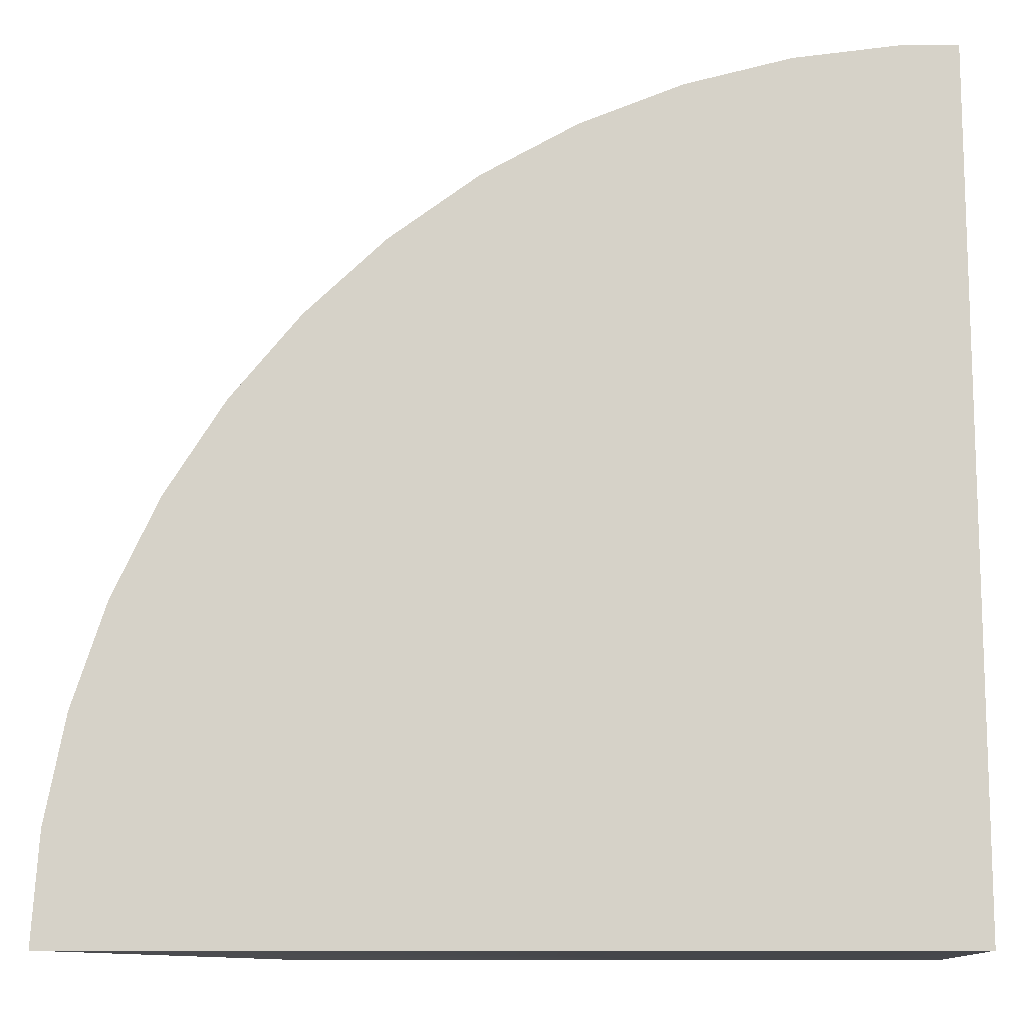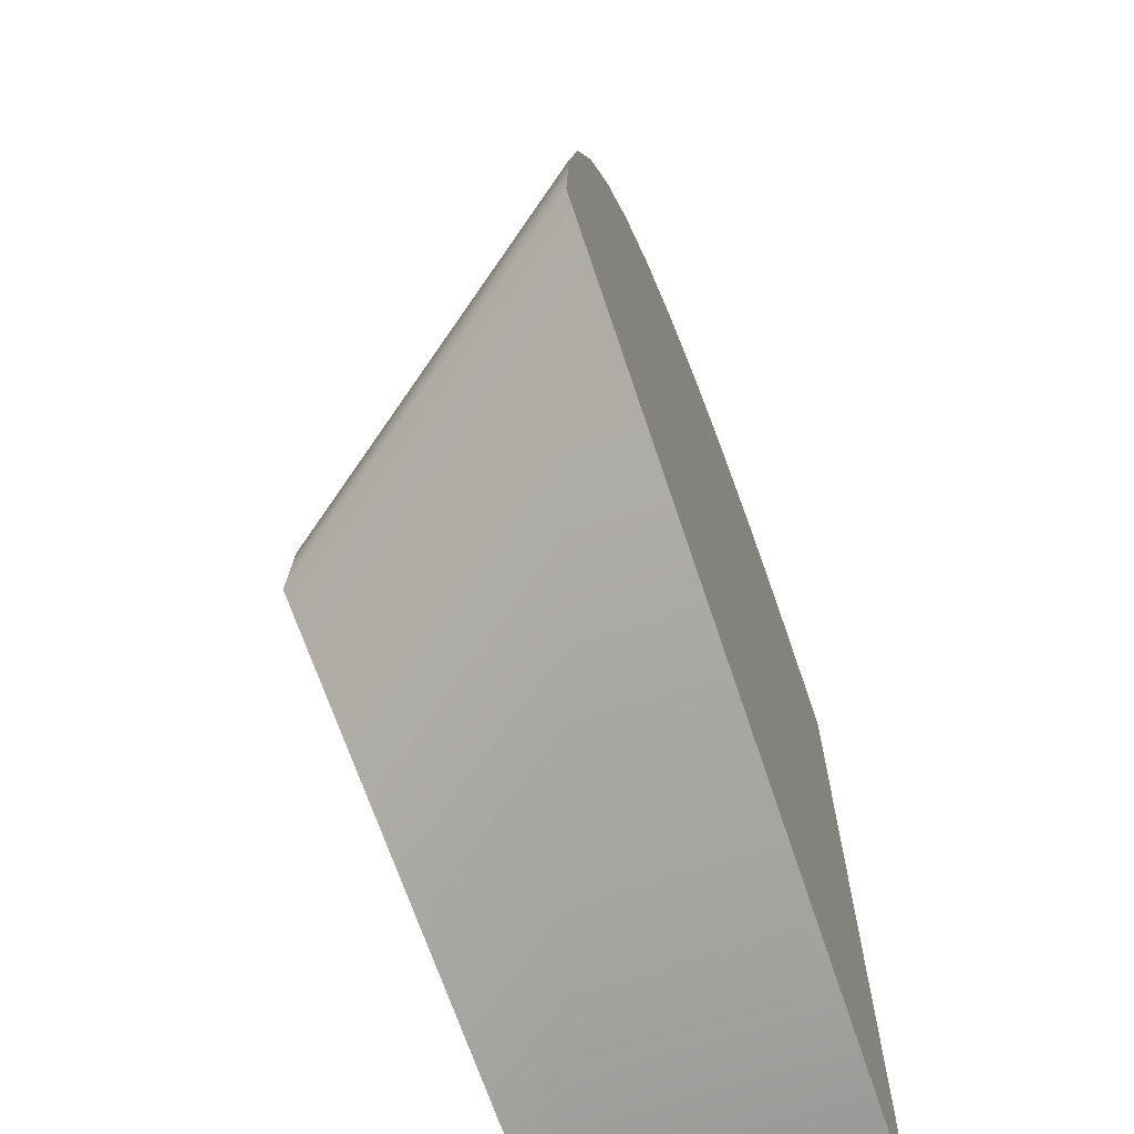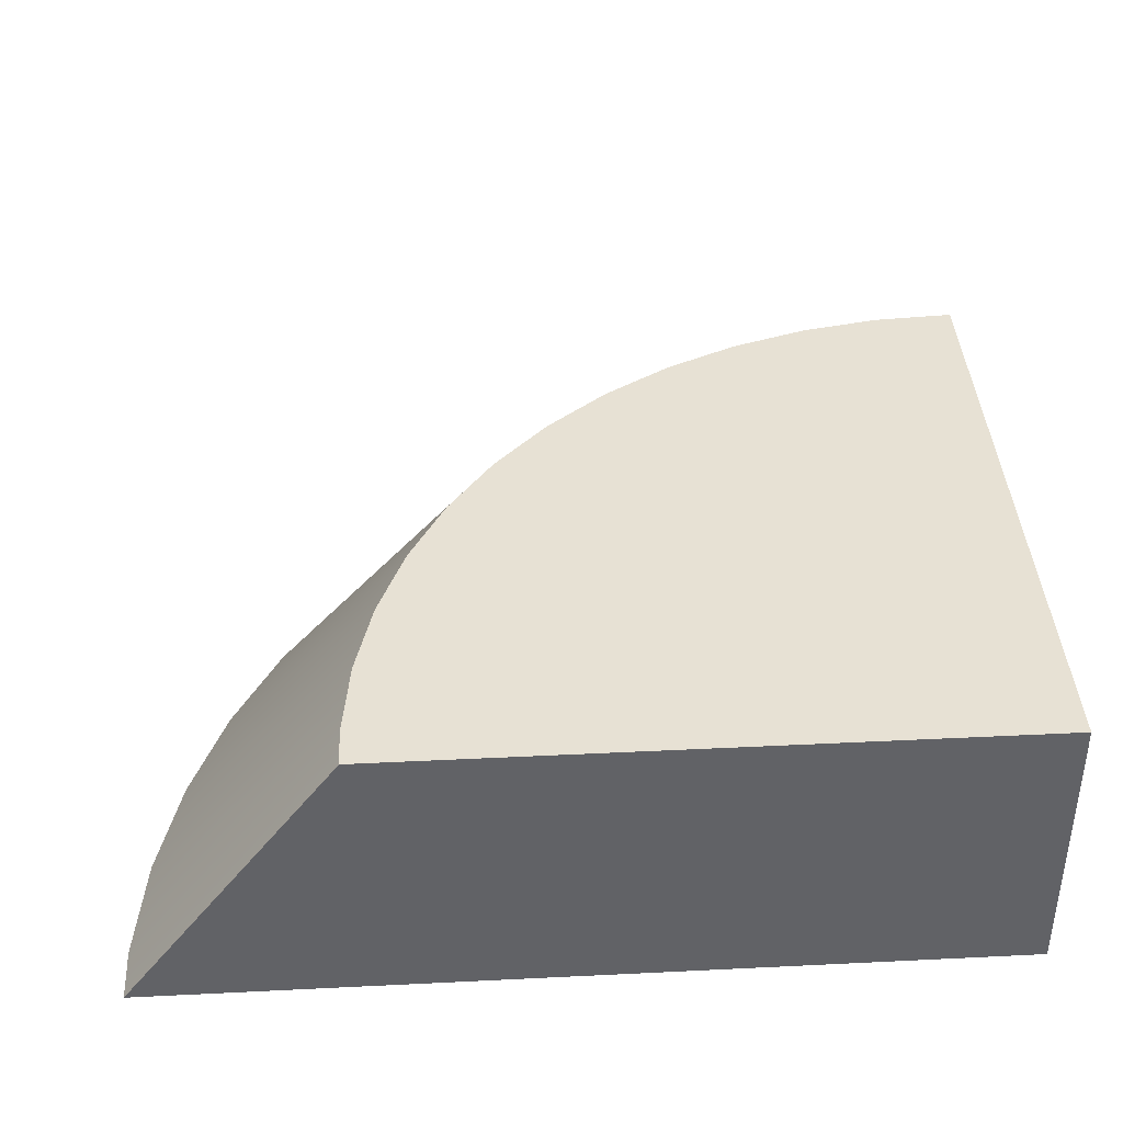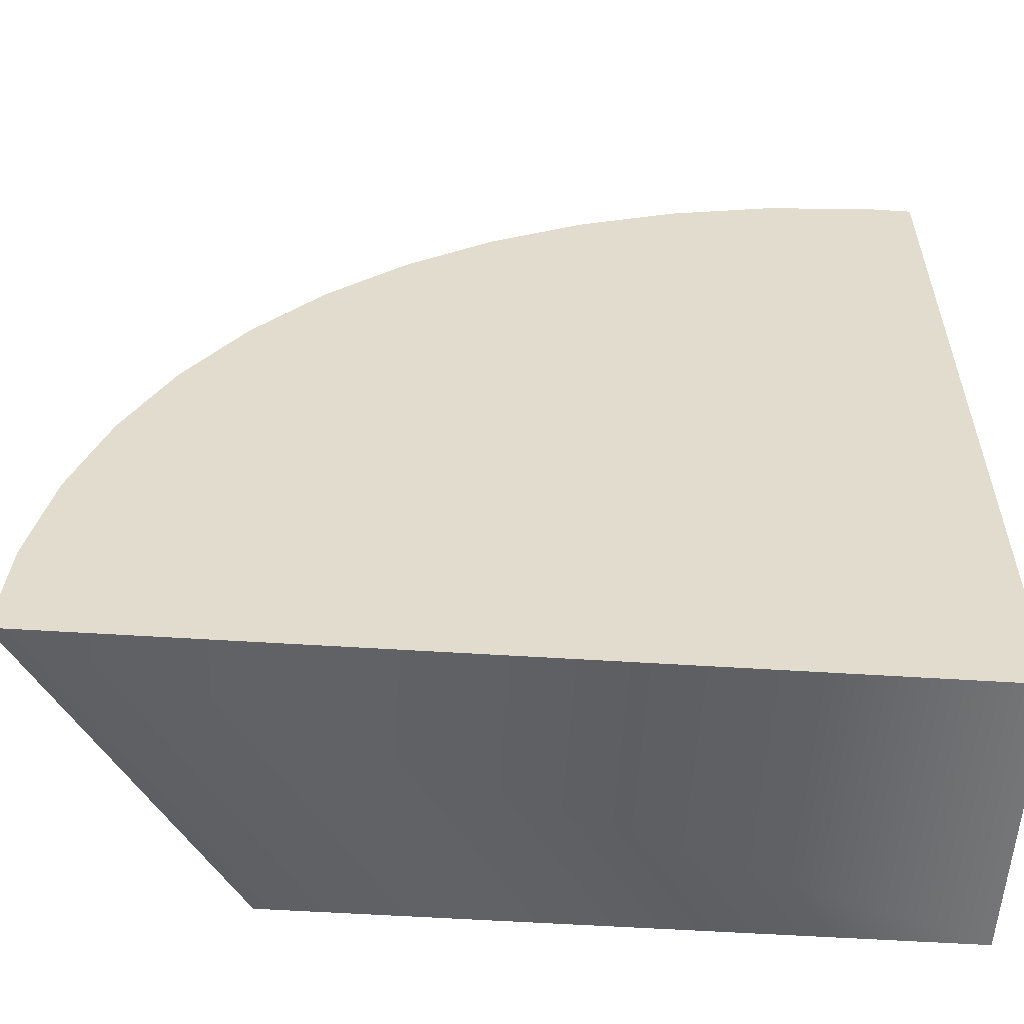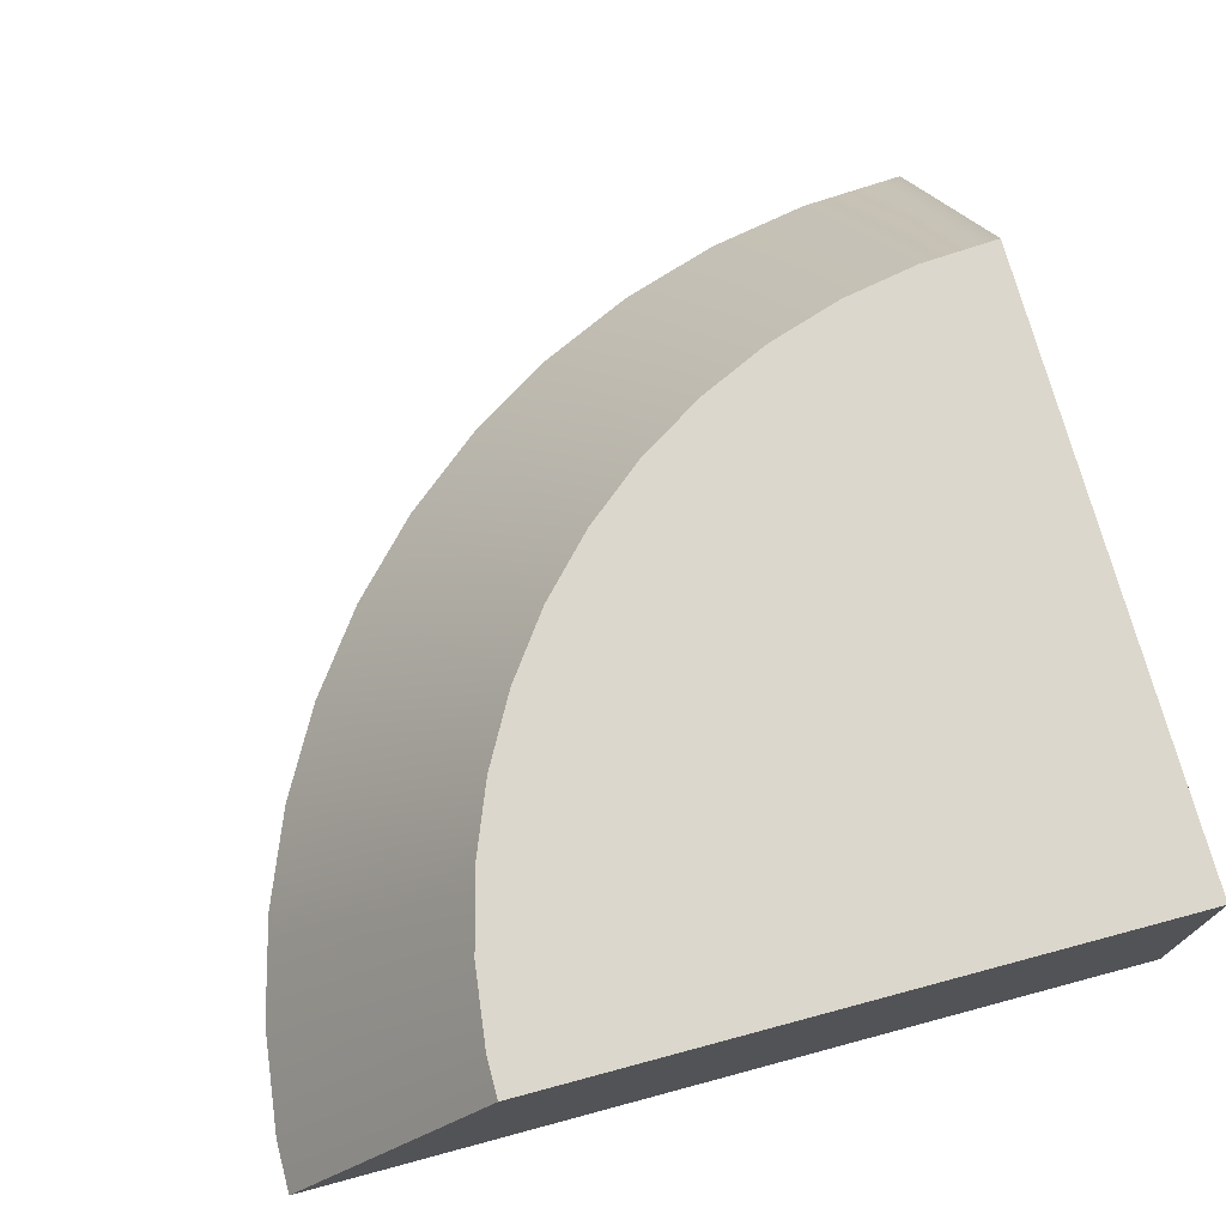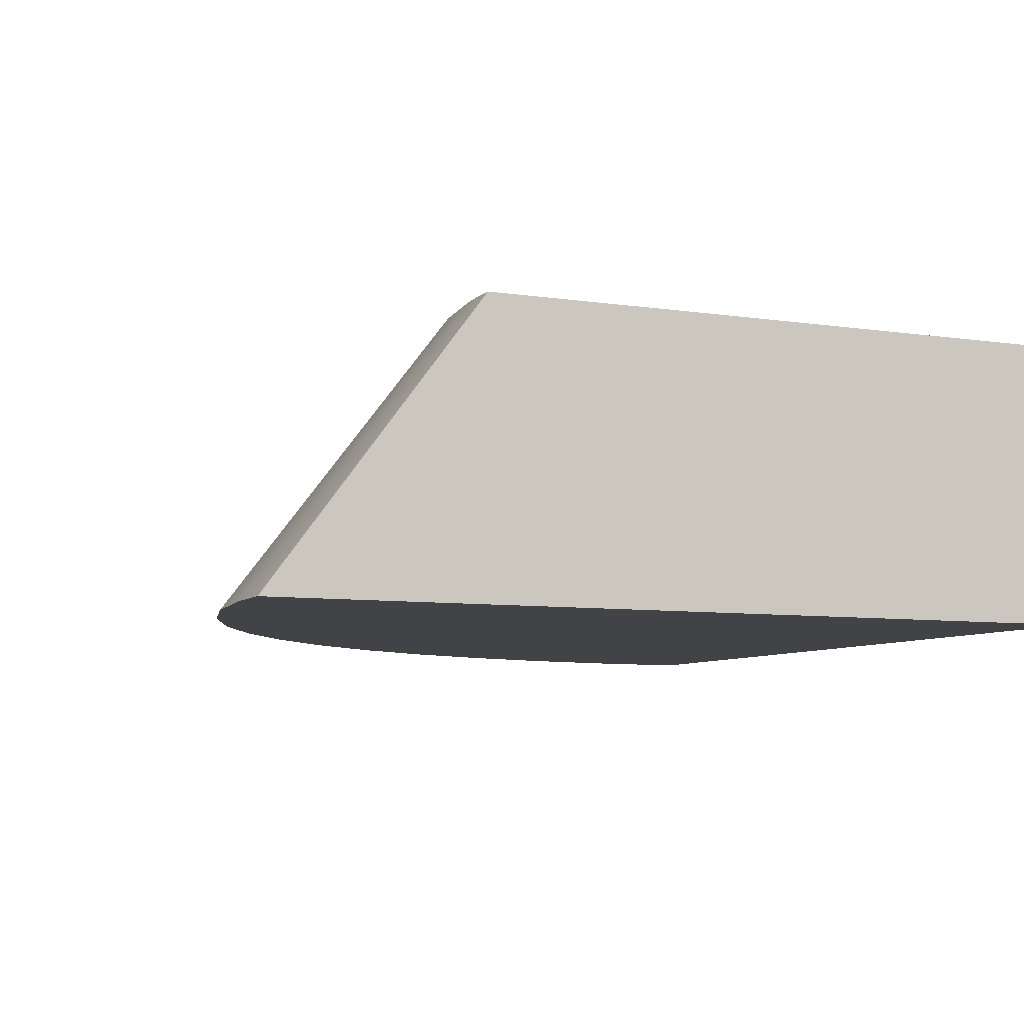
<metadata>
{"format":"obj","ext":"obj","renderer":"f3d","projection":"perspective","resolution":1024,"background":"white","views":[{"elev":-12.0,"azim":-0.1,"up":"+Z"},{"elev":-67.7,"azim":-71.5,"up":"+Z"},{"elev":39.6,"azim":86.5,"up":"+Y"},{"elev":-56.7,"azim":-3.8,"up":"+Z"},{"elev":73.0,"azim":75.0,"up":"+Y"},{"elev":-7.1,"azim":66.1,"up":"+Y"}]}
</metadata>
<code>
g default
v 3.75 1.25 -3.743
v 3.75 1.25 1.871
v 3.75 -1.25 3.743
v 3.75 -1.25 -3.743
v -1.875 1.25 -3.743
v -1.831 1.25 -3.038
v -1.698 1.25 -2.344
v -1.48 1.25 -1.672
v -1.179 1.25 -1.033
v -0.8007 1.25 -0.4363
v -0.3504 1.25 0.108
v 0.1645 1.25 0.5915
v 0.736 1.25 1.007
v 1.355 1.25 1.347
v 2.012 1.25 1.607
v 2.696 1.25 1.783
v 3.397 1.25 1.871
v 3.279 -1.25 3.743
v 2.345 -1.25 3.625
v 1.432 -1.25 3.39
v 0.5567 -1.25 3.044
v -0.2687 -1.25 2.59
v -1.031 -1.25 2.036
v -1.717 -1.25 1.392
v -2.318 -1.25 0.6658
v -2.822 -1.25 -0.1294
v -3.223 -1.25 -0.9817
v -3.514 -1.25 -1.877
v -3.691 -1.25 -2.803
v -3.75 -1.25 -3.743
g polySurface59
f 1 2 3 4
f 2 1 5 6 7 8 9 10 11 12 13 14 15 16 17
f 3 2 17 18
f 17 16 19 18
f 16 15 20 19
f 15 14 21 20
f 14 13 22 21
f 13 12 23 22
f 12 11 24 23
f 11 10 25 24
f 10 9 26 25
f 9 8 27 26
f 8 7 28 27
f 7 6 29 28
f 6 5 30 29
f 4 3 18 19 20 21 22 23 24 25 26 27 28 29 30
f 1 4 30 5

</code>
